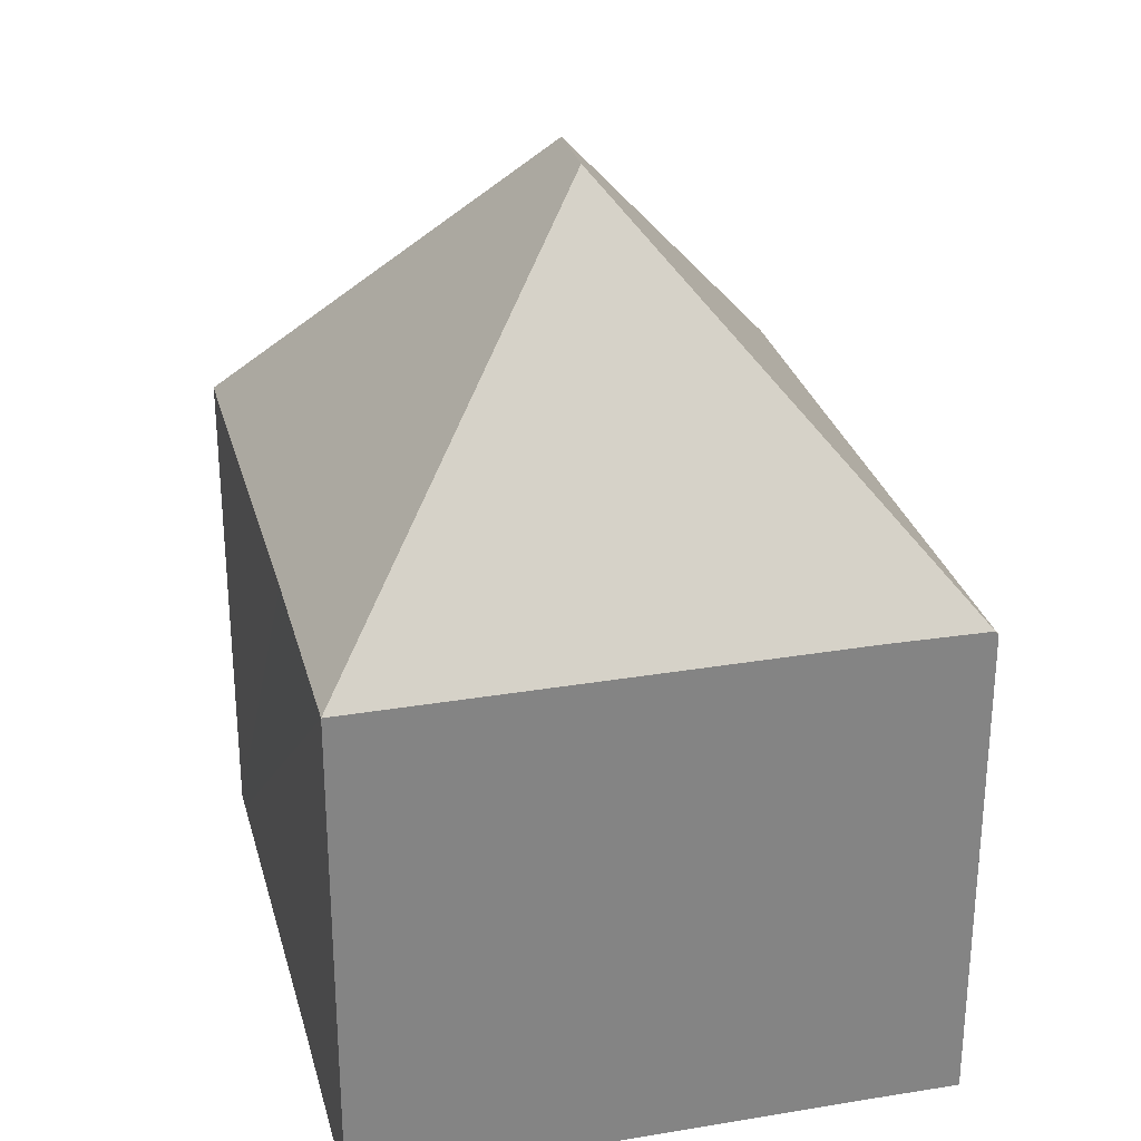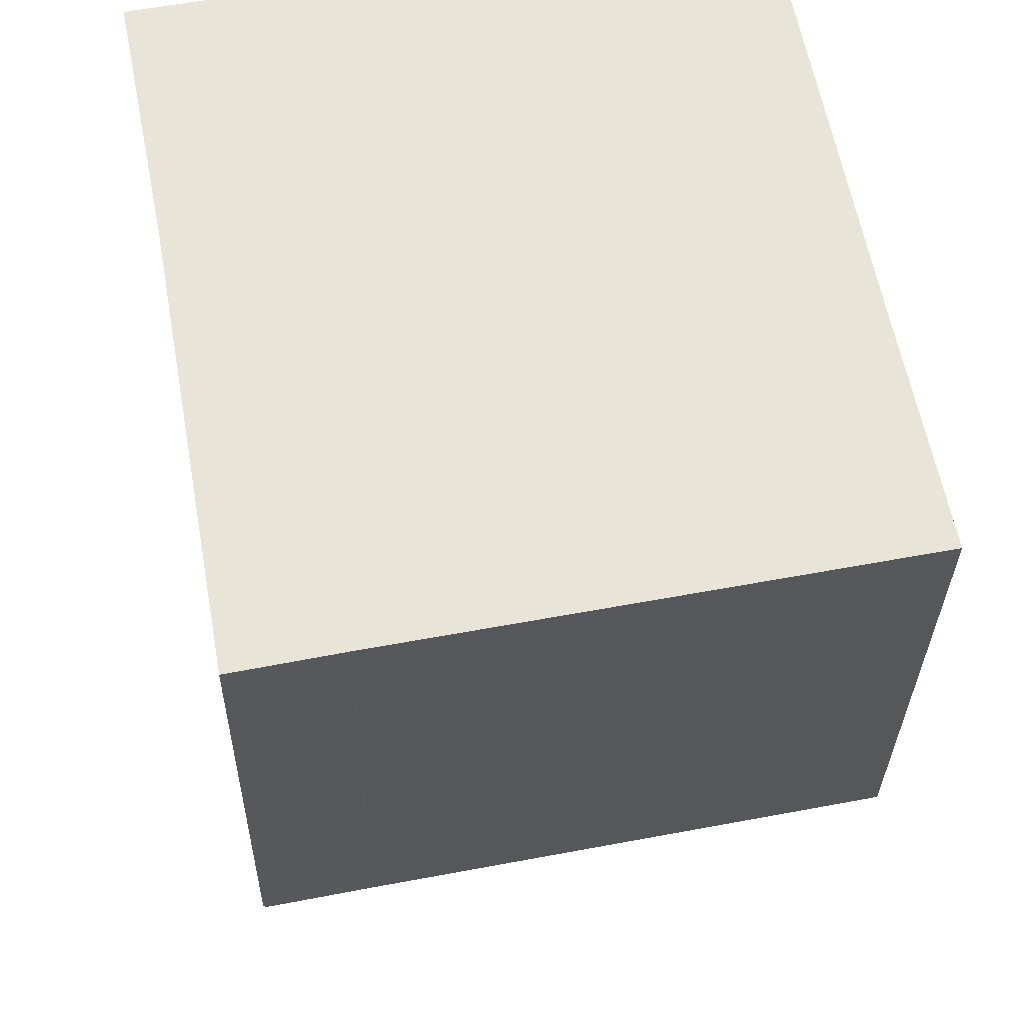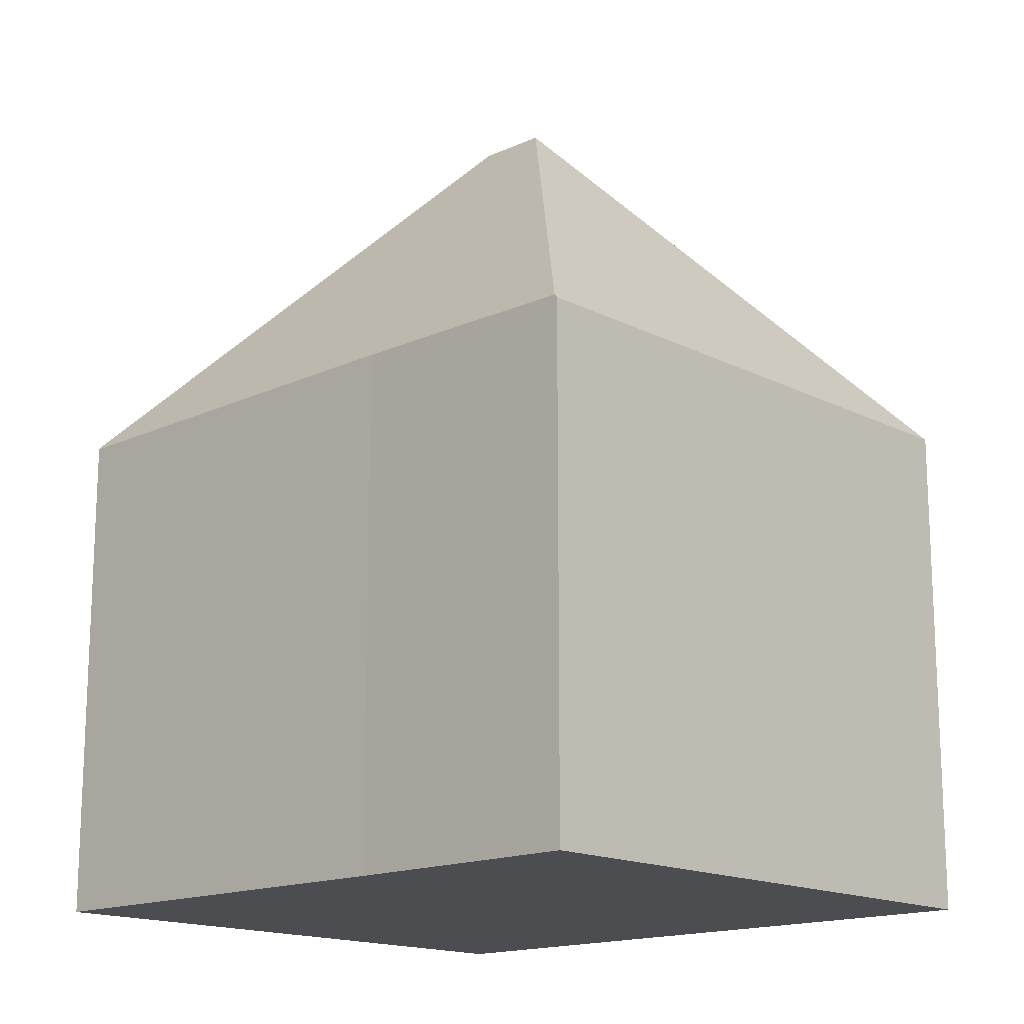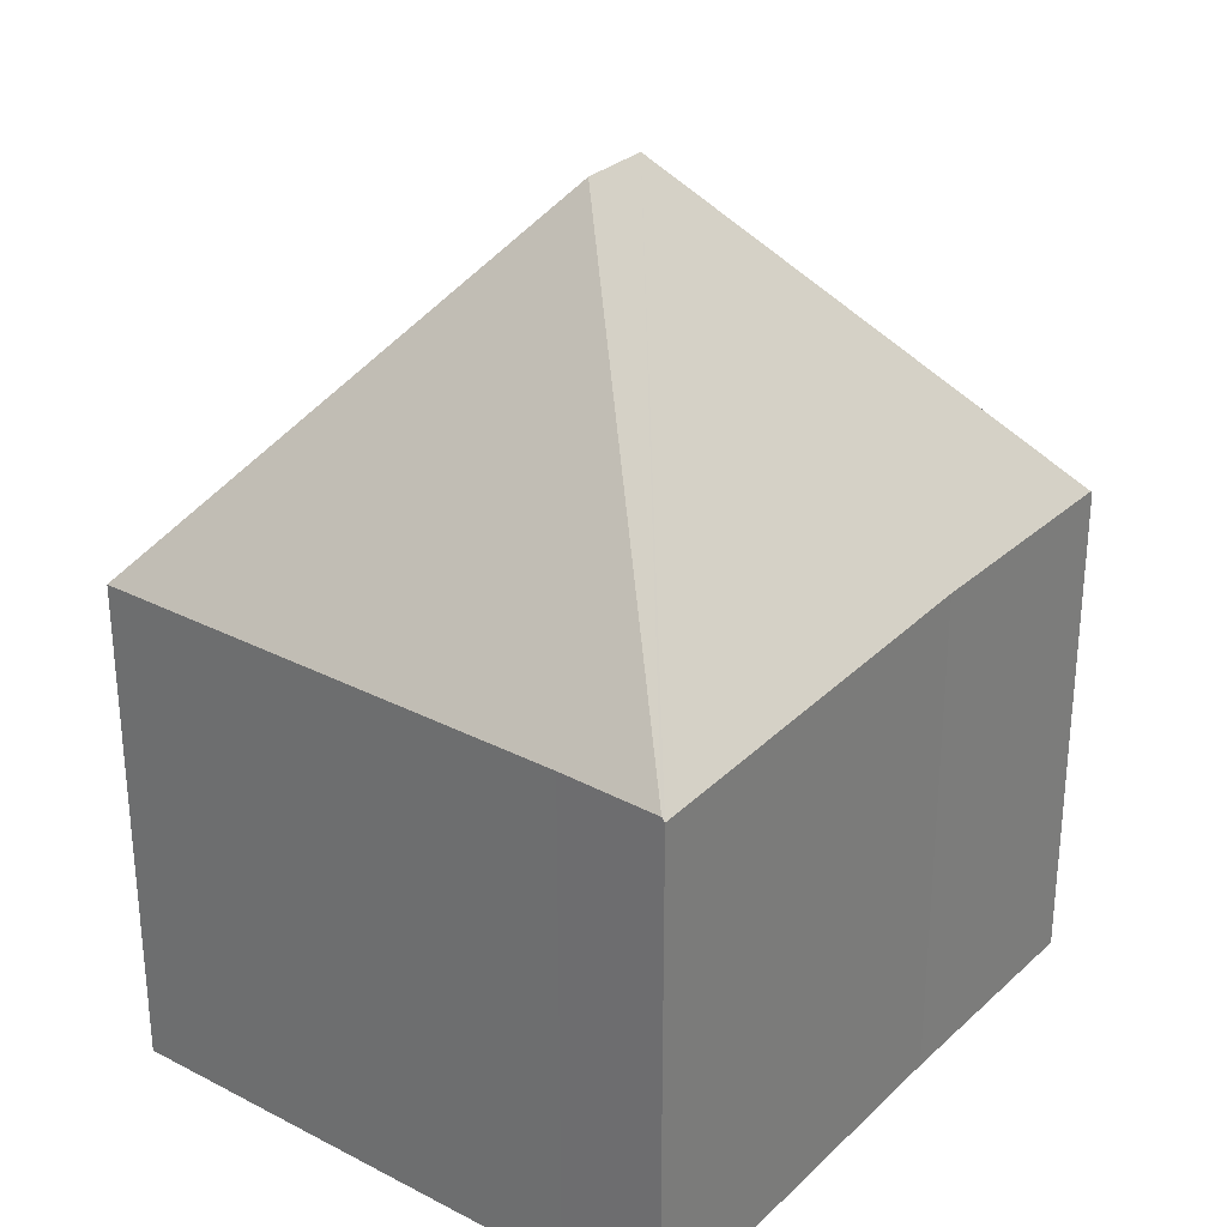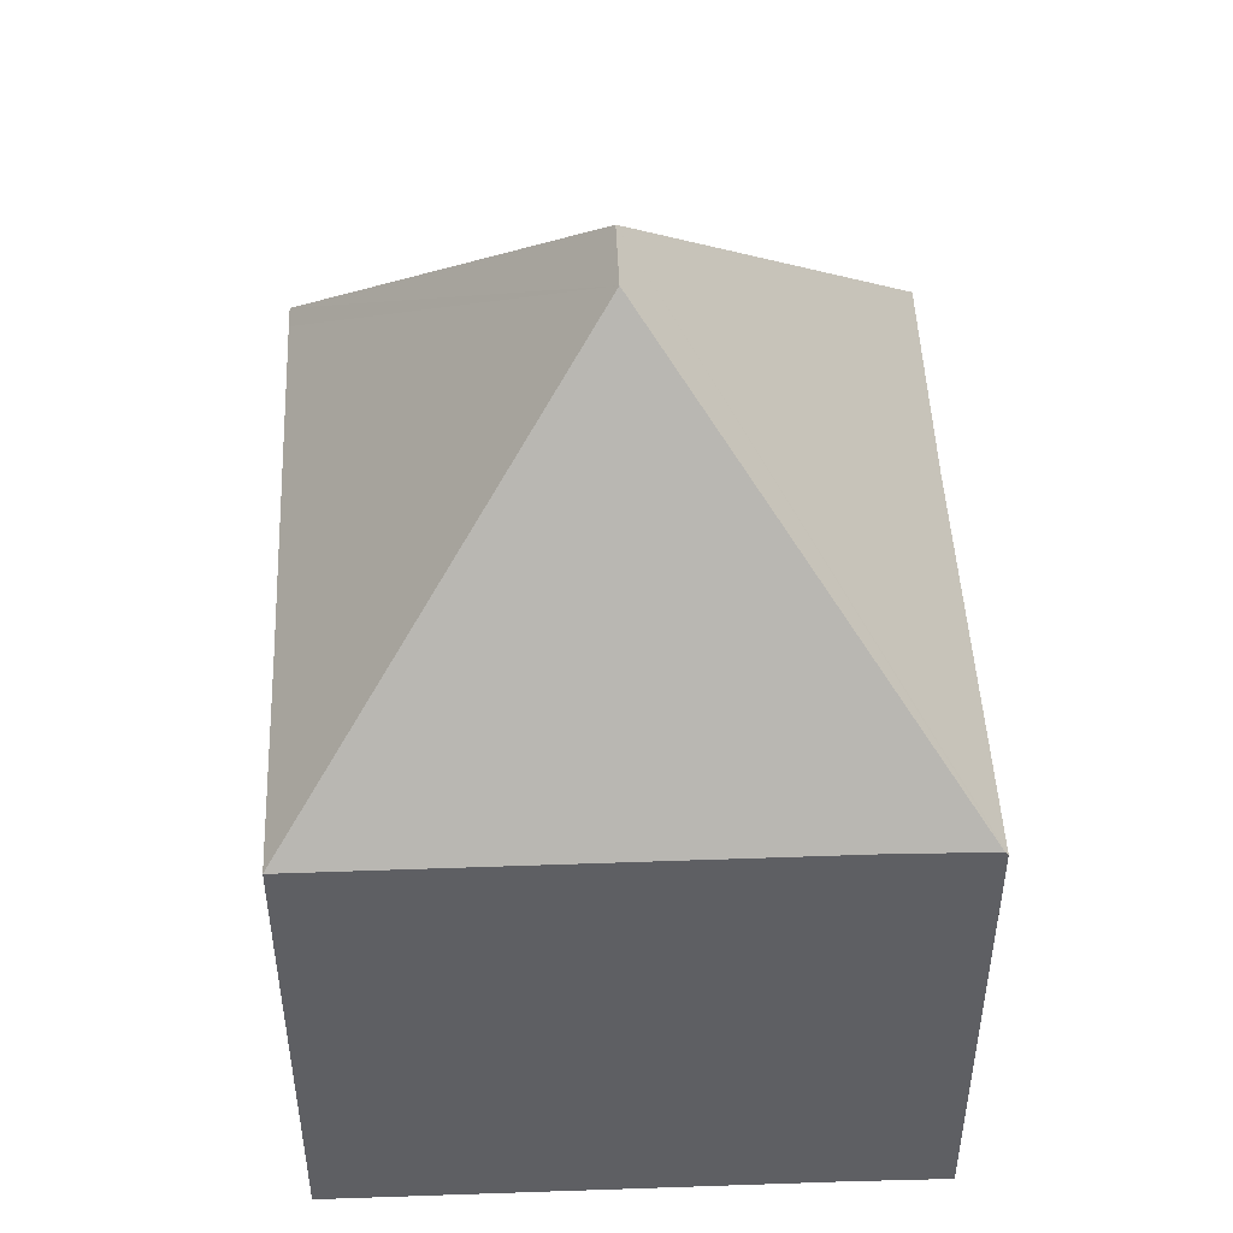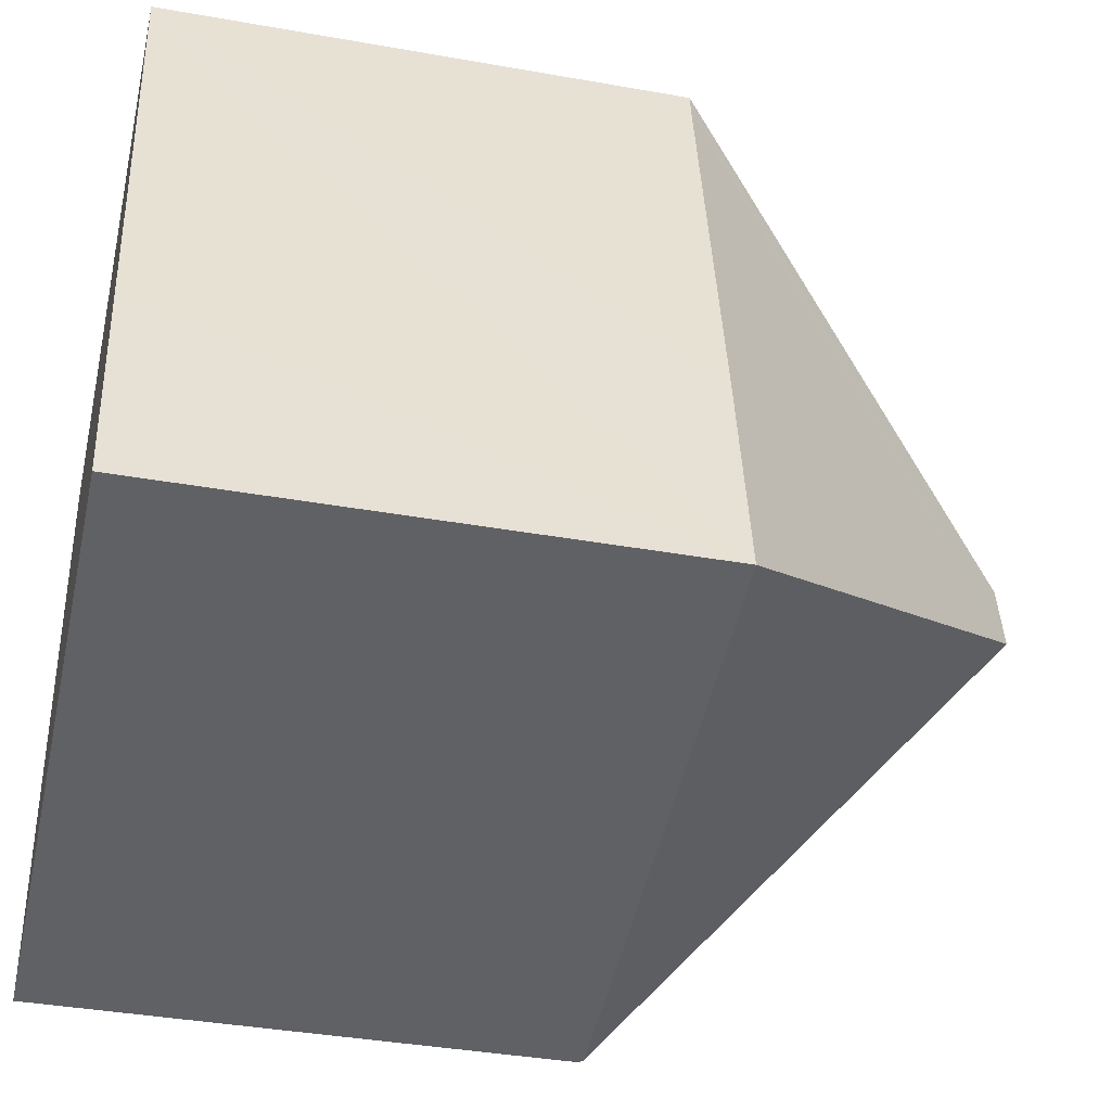
<metadata>
{"format":"obj","ext":"obj","renderer":"f3d","projection":"perspective","resolution":1024,"background":"white","views":[{"elev":28.8,"azim":154.9,"up":"+Y"},{"elev":-29.2,"azim":-0.8,"up":"+Z"},{"elev":-16.0,"azim":-57.8,"up":"+Y"},{"elev":29.6,"azim":-153.8,"up":"+Y"},{"elev":48.4,"azim":166.7,"up":"+Y"},{"elev":-38.4,"azim":77.3,"up":"+Z"}]}
</metadata>
<code>
v  5.723 13.61 -4.871
v  10.56 8.054 -5.027
v  11.26 8.035 -8.601
v  9.332 8.035 1.423
v  9.255 8.042 1.816
v  5.506 13.61 -3.746
v  3.564 8.051 -10.11
v  1.974 8.036 -10.44
v  0.751 8.094 -3.827
v  0.009 8.078 -0.045
v  1.923 7.974 -10.45
v  0 8.024 4.913e-16
v  9.255 -1.112e-16 1.816
v  0 0 0
v  9.332 -8.713e-17 1.423
v  10.56 3.078e-16 -5.027
v  11.26 5.267e-16 -8.601
v  3.564 6.191e-16 -10.11
v  1.923 6.398e-16 -10.45
v  1.974 6.392e-16 -10.44
v  0.751 2.343e-16 -3.827
v  0.009 2.755e-18 -0.045
g defaultobject
f 1 2 3
f 2 1 4
f 4 1 5
f 5 1 6
f 7 1 3
f 1 7 8
f 6 9 10
f 9 6 11
f 11 6 8
f 8 6 1
f 5 10 12
f 10 5 6
f 12 13 5
f 13 12 14
f 13 4 5
f 4 13 2
f 2 13 3
f 3 13 15
f 3 15 16
f 3 16 17
f 17 7 3
f 7 17 18
f 7 18 8
f 8 18 11
f 11 18 19
f 19 18 20
f 11 21 9
f 21 11 19
f 21 10 9
f 10 21 12
f 12 21 14
f 14 21 22
f 16 18 17
f 18 16 15
f 18 15 13
f 18 13 14
f 18 14 22
f 18 22 21
f 18 21 19

</code>
